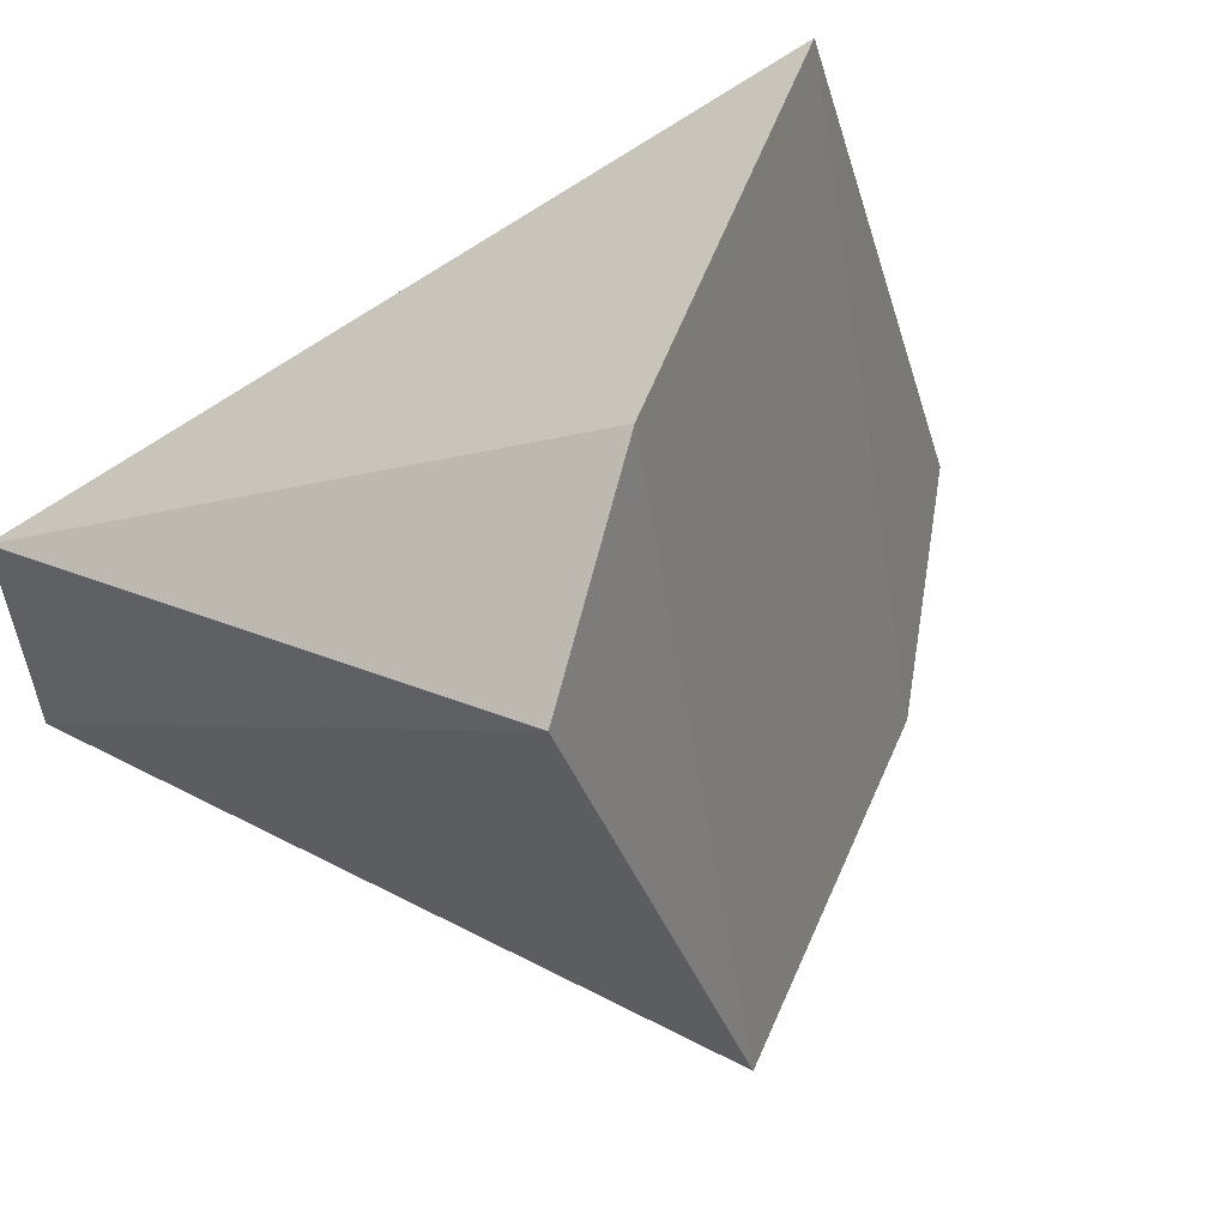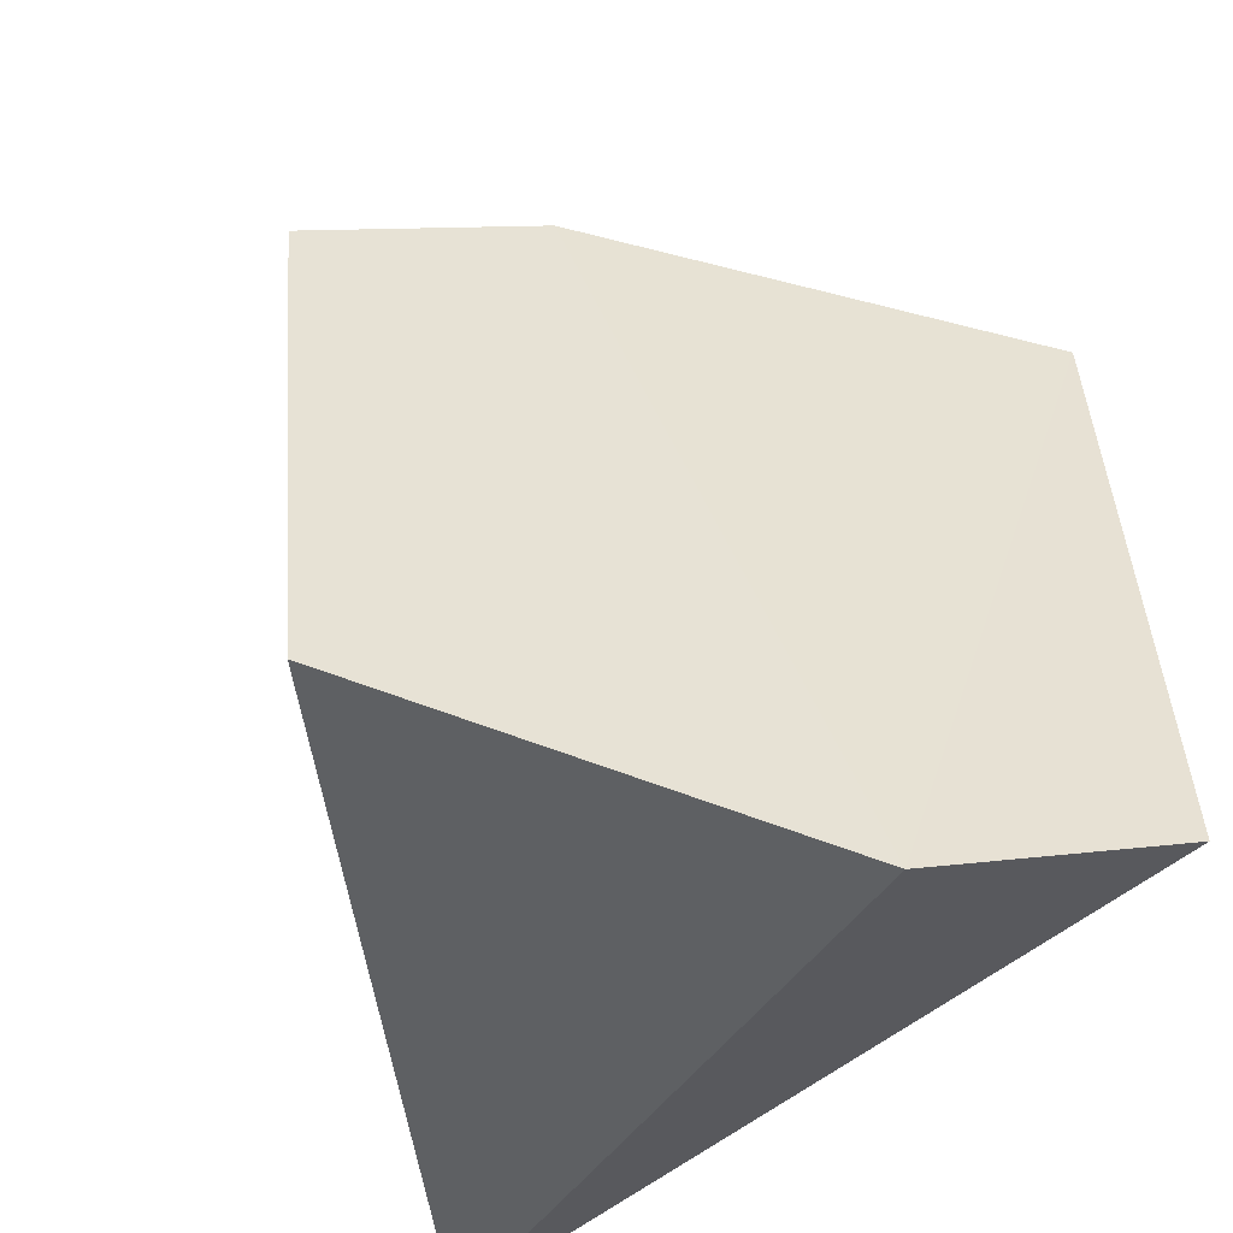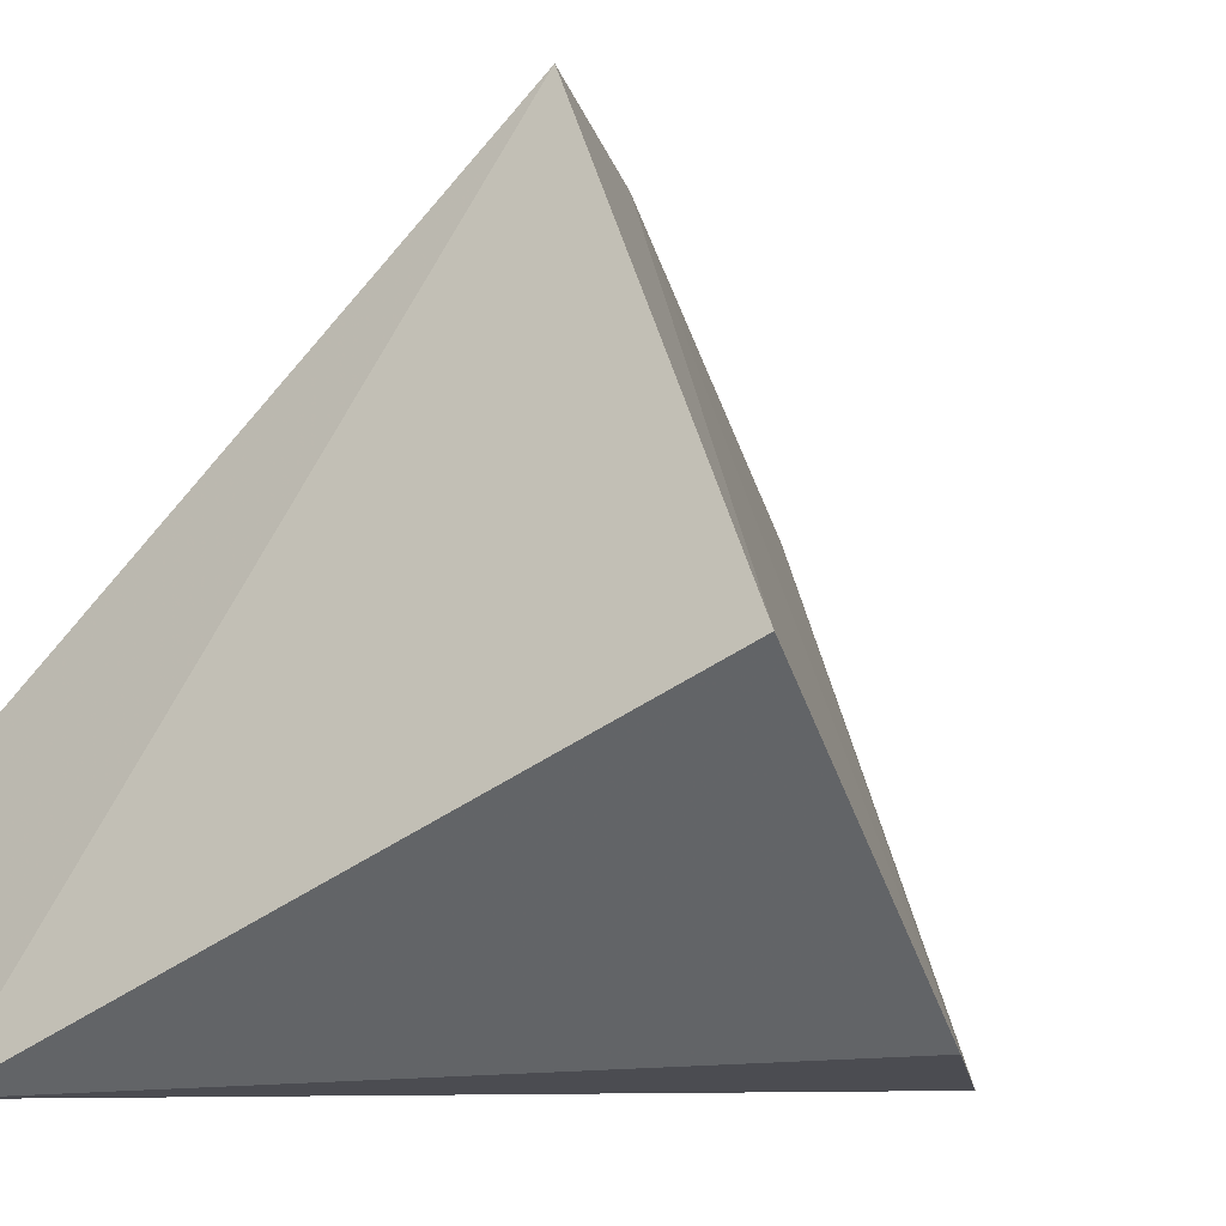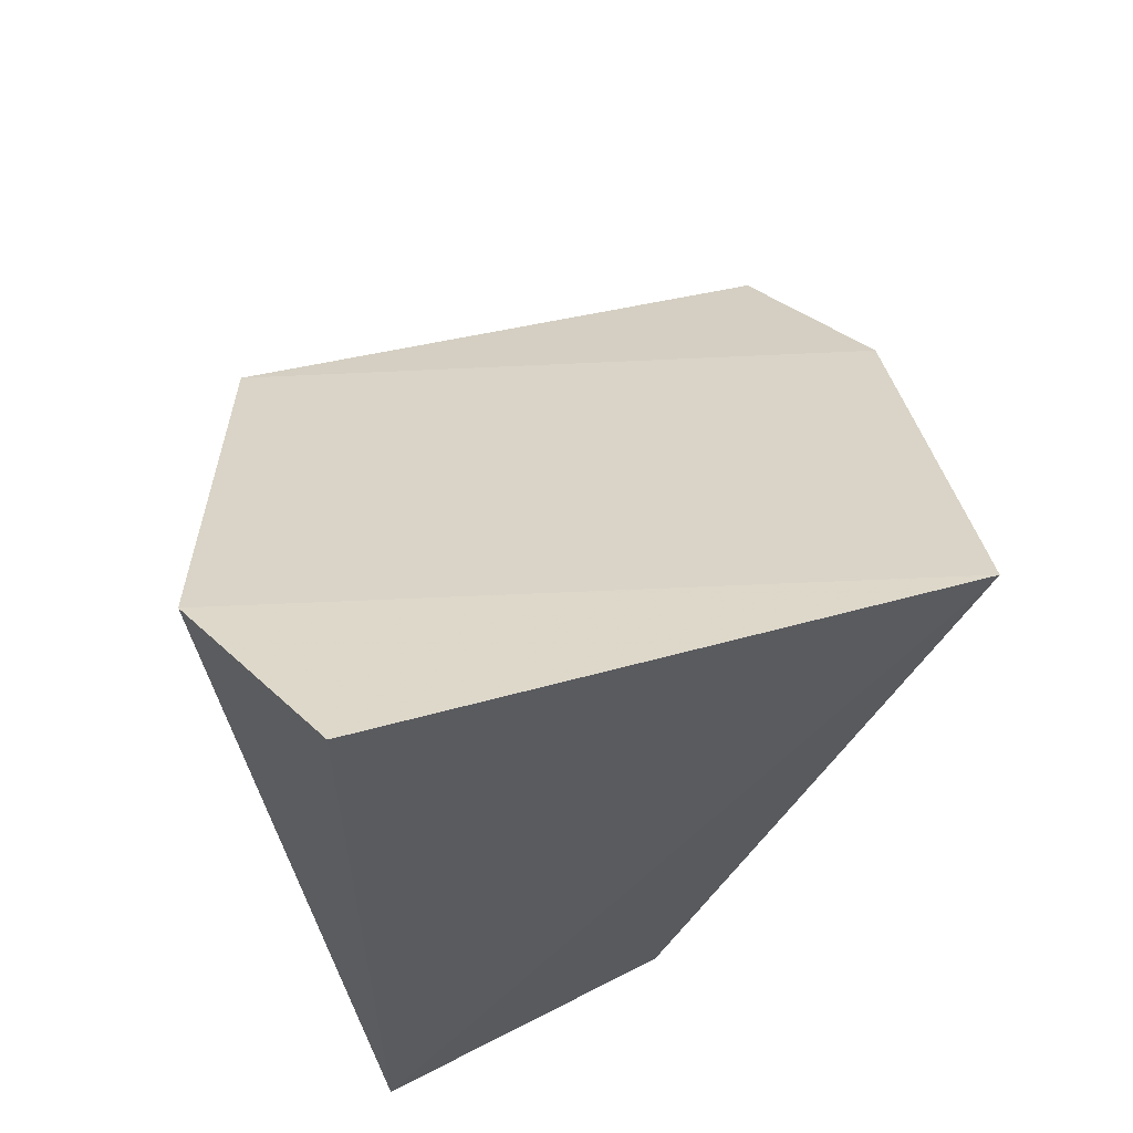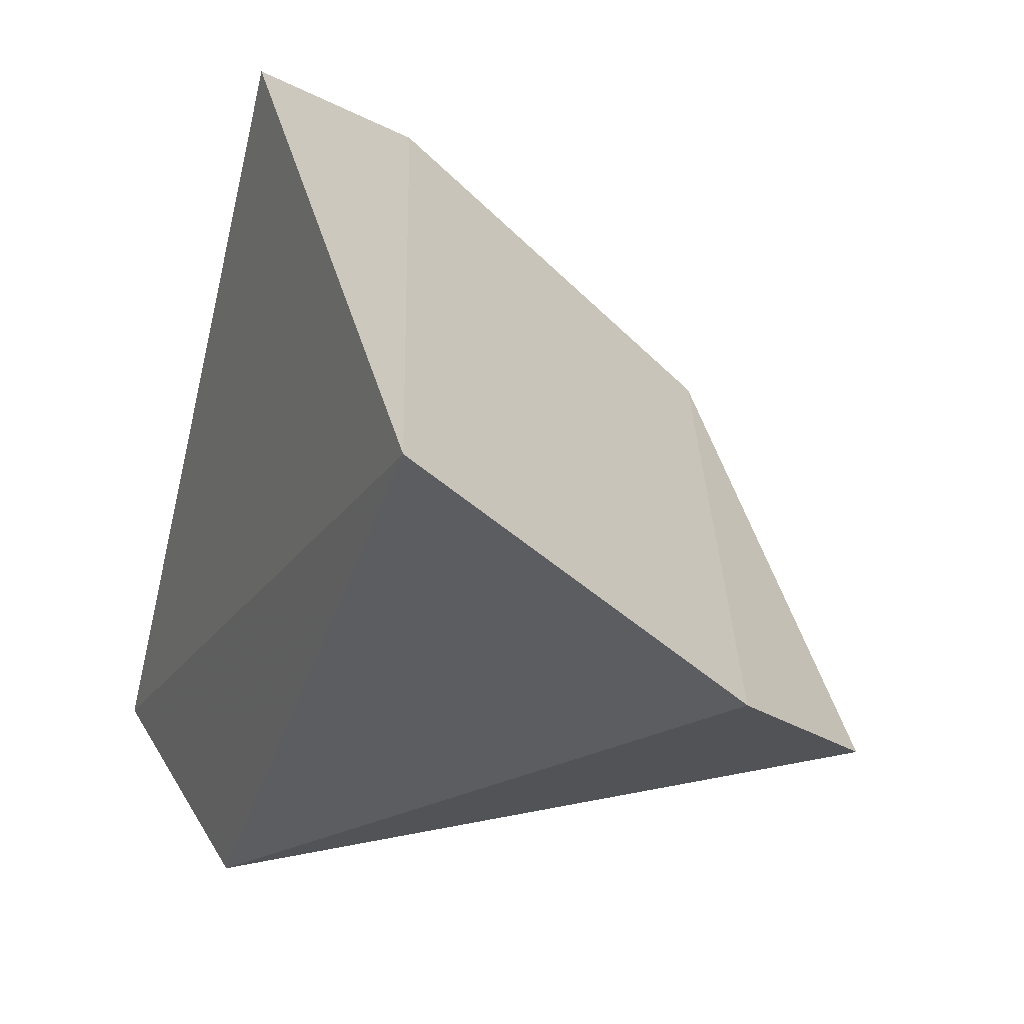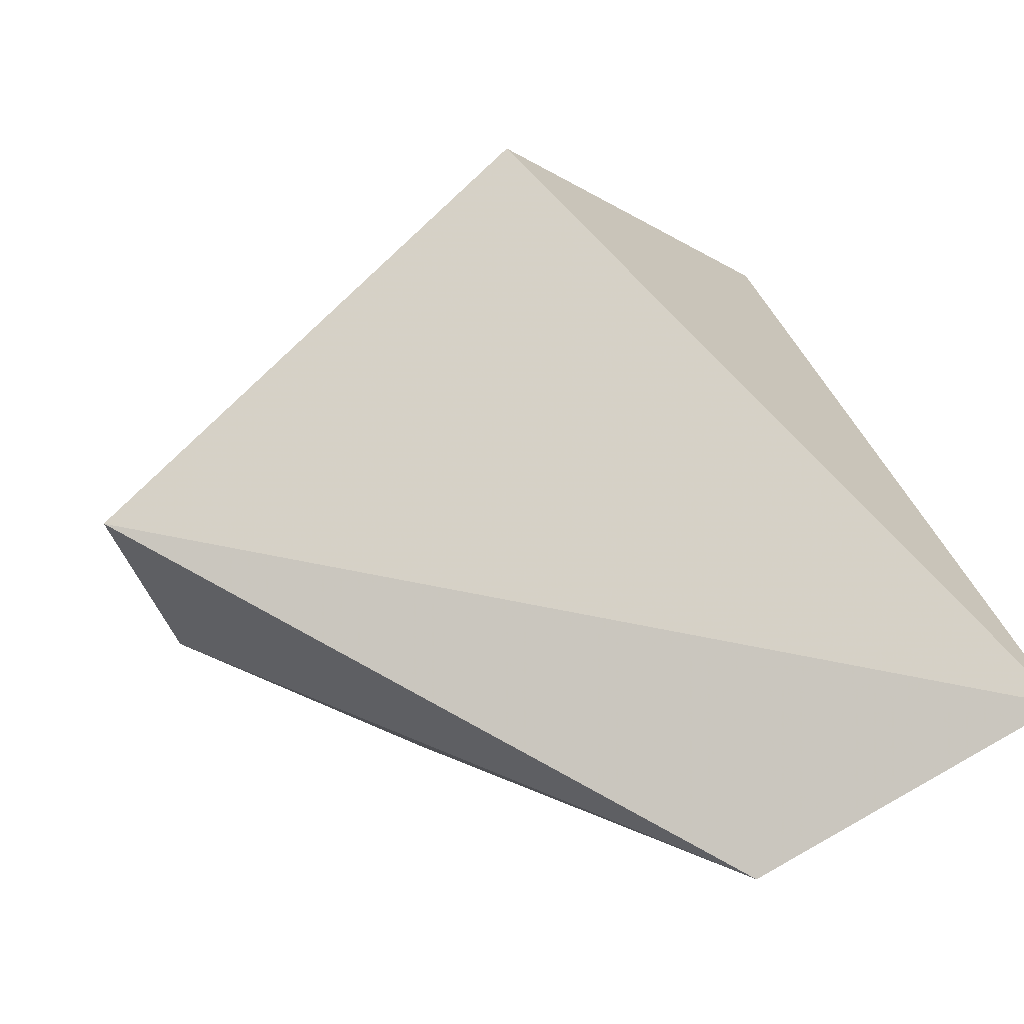
<metadata>
{"format":"obj","ext":"obj","renderer":"f3d","projection":"perspective","resolution":1024,"background":"white","views":[{"elev":59.7,"azim":-117.3,"up":"+Y"},{"elev":-33.9,"azim":-53.5,"up":"+Y"},{"elev":-30.2,"azim":-116.9,"up":"+Y"},{"elev":74.3,"azim":63.4,"up":"+Z"},{"elev":33.9,"azim":153.6,"up":"+Z"},{"elev":-77.7,"azim":-58.4,"up":"+Z"}]}
</metadata>
<code>
v 0.06362 -0.01921 0.09413
v 0.06525 -0.03181 0.08027
v 0.06525 -0.02575 0.08027
v 0.06174 -0.03003 0.09634
v 0.0526 -0.02841 0.08748
v 0.05446 -0.0183 0.08507
v 0.05808 -0.03123 0.09366
v 0.05766 -0.01746 0.08797
f 1 2 3
f 2 1 4
f 6 3 2
f 6 2 5
f 7 5 2
f 7 2 4
f 7 4 1
f 8 6 5
f 8 1 3
f 8 3 6
f 8 7 1
f 8 5 7

</code>
